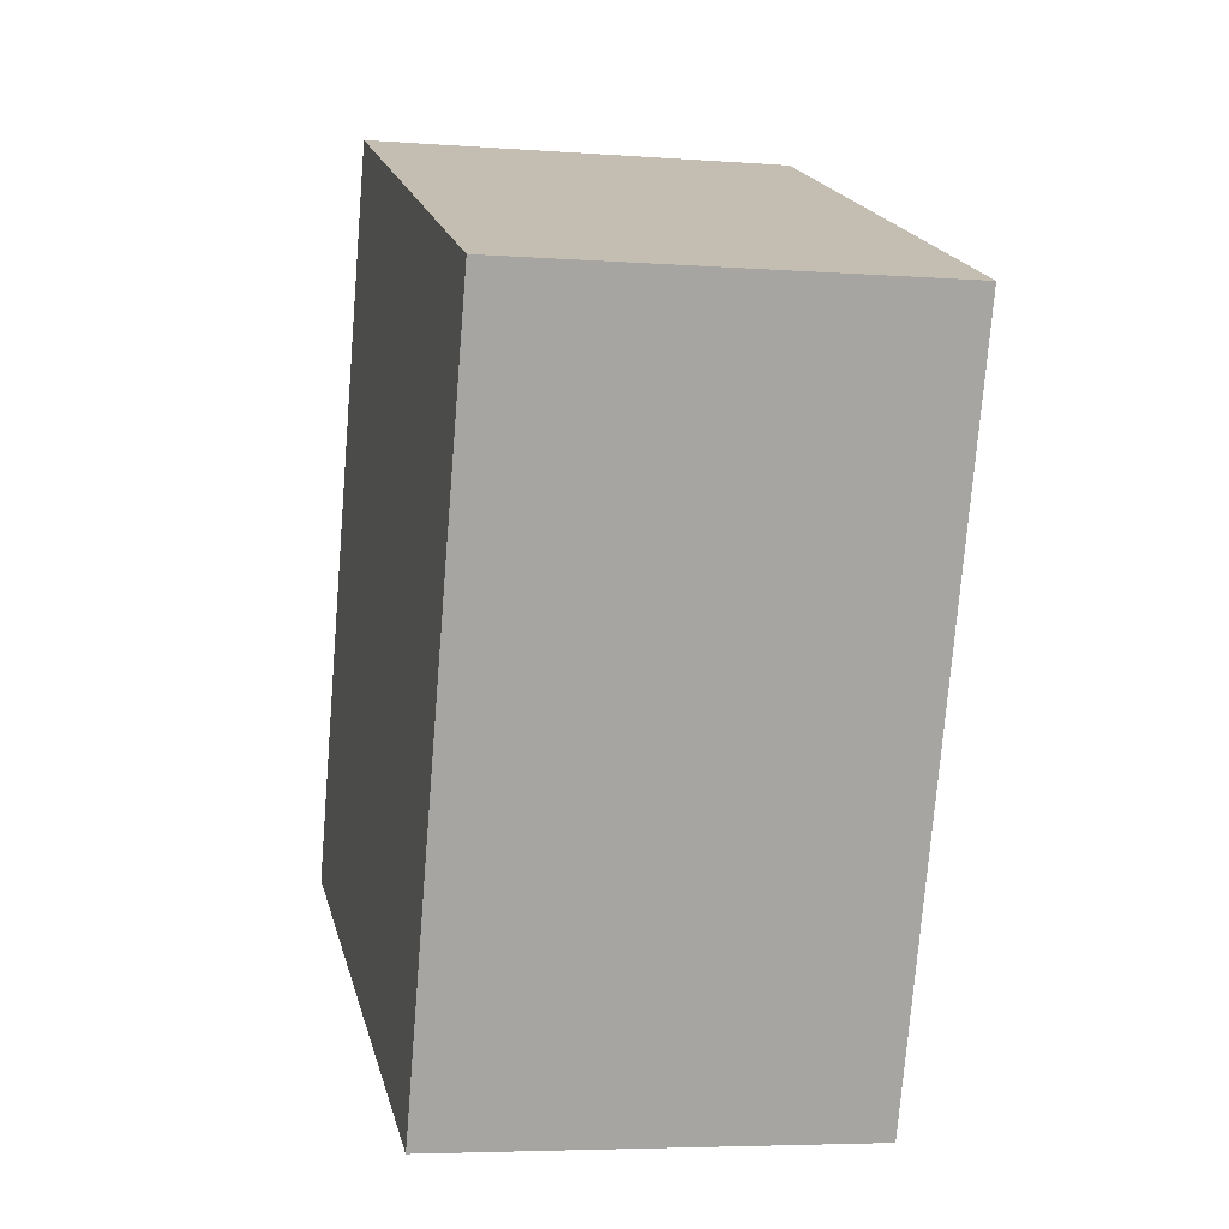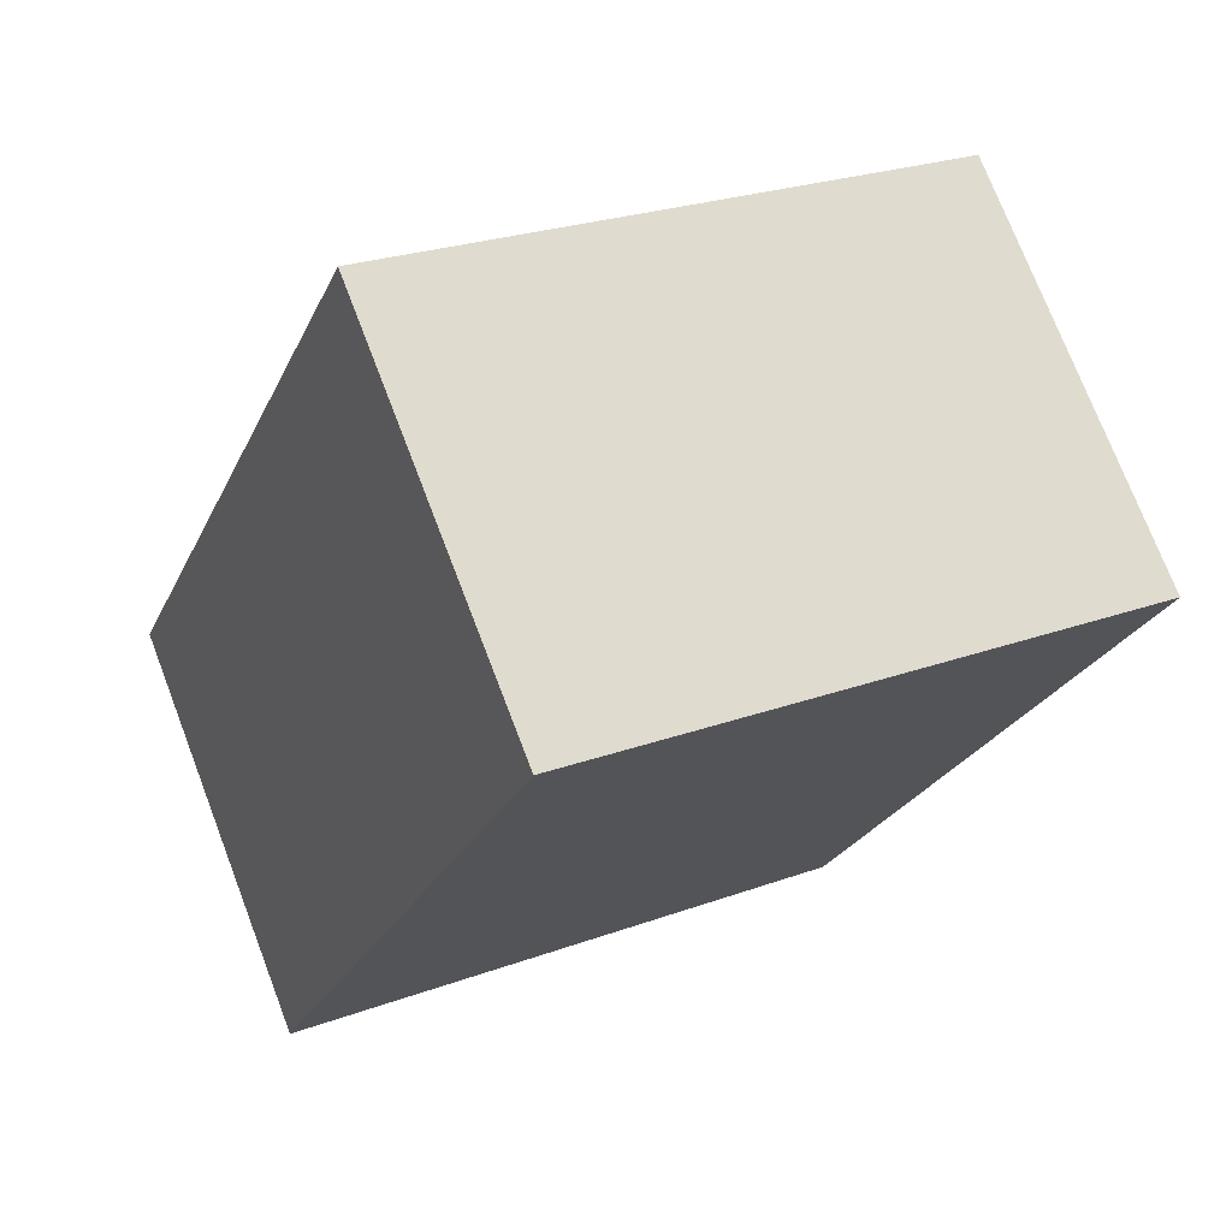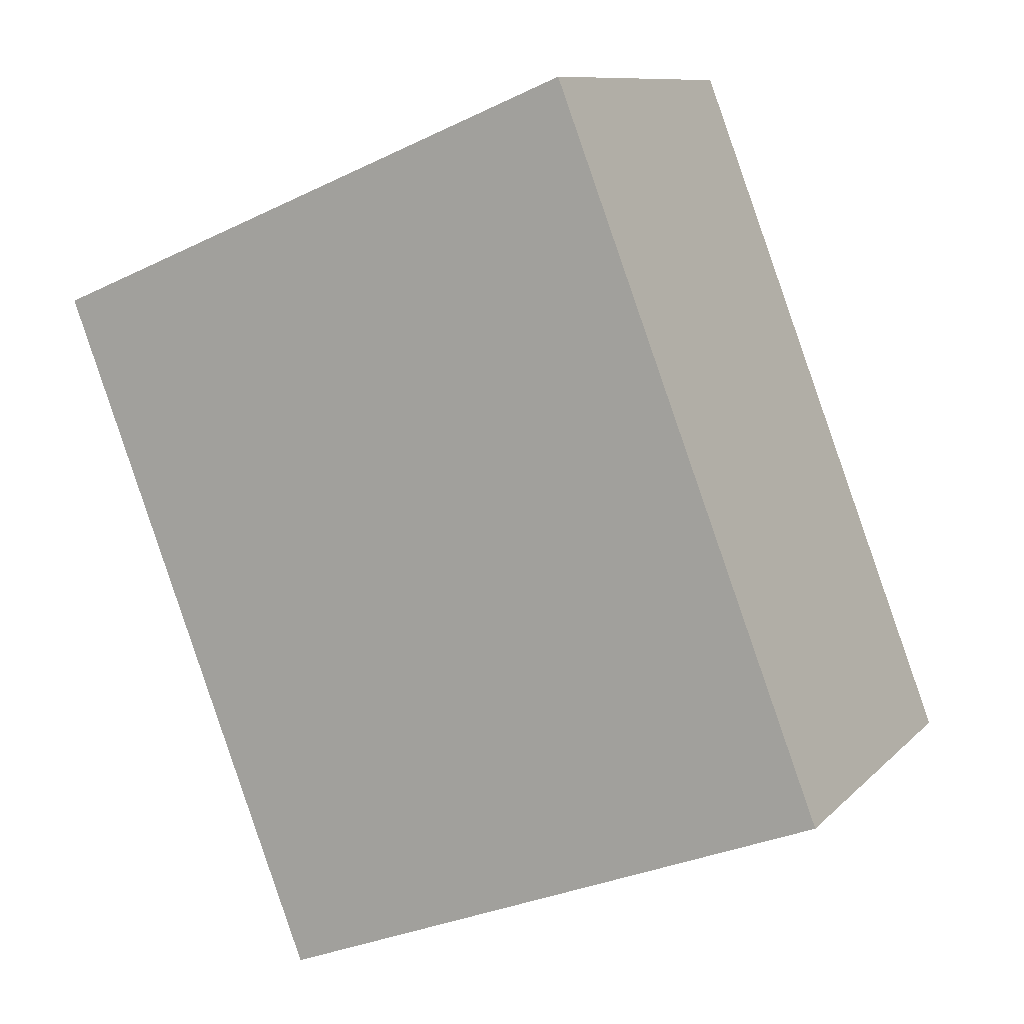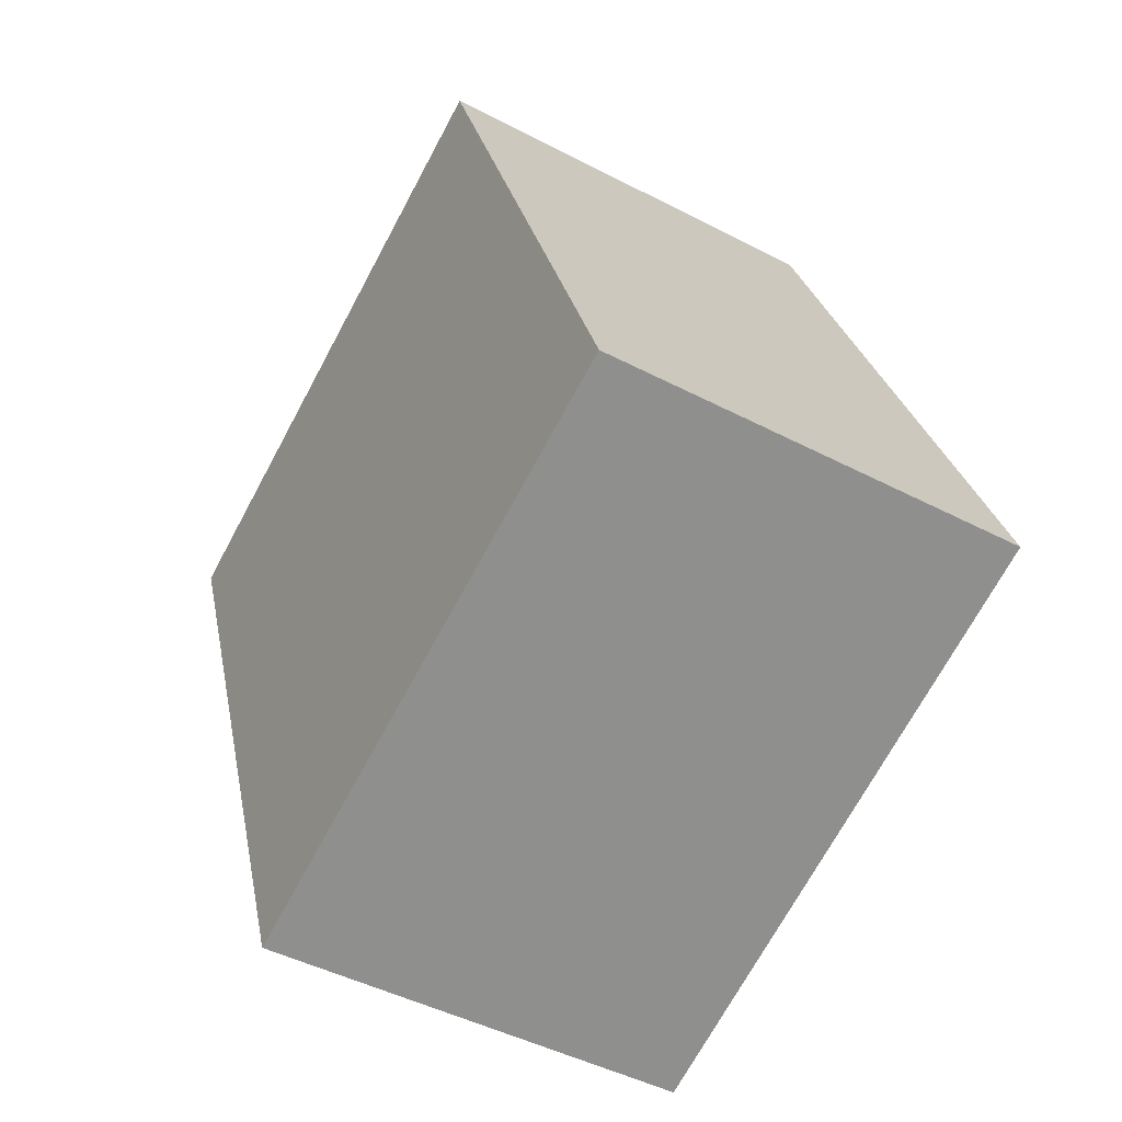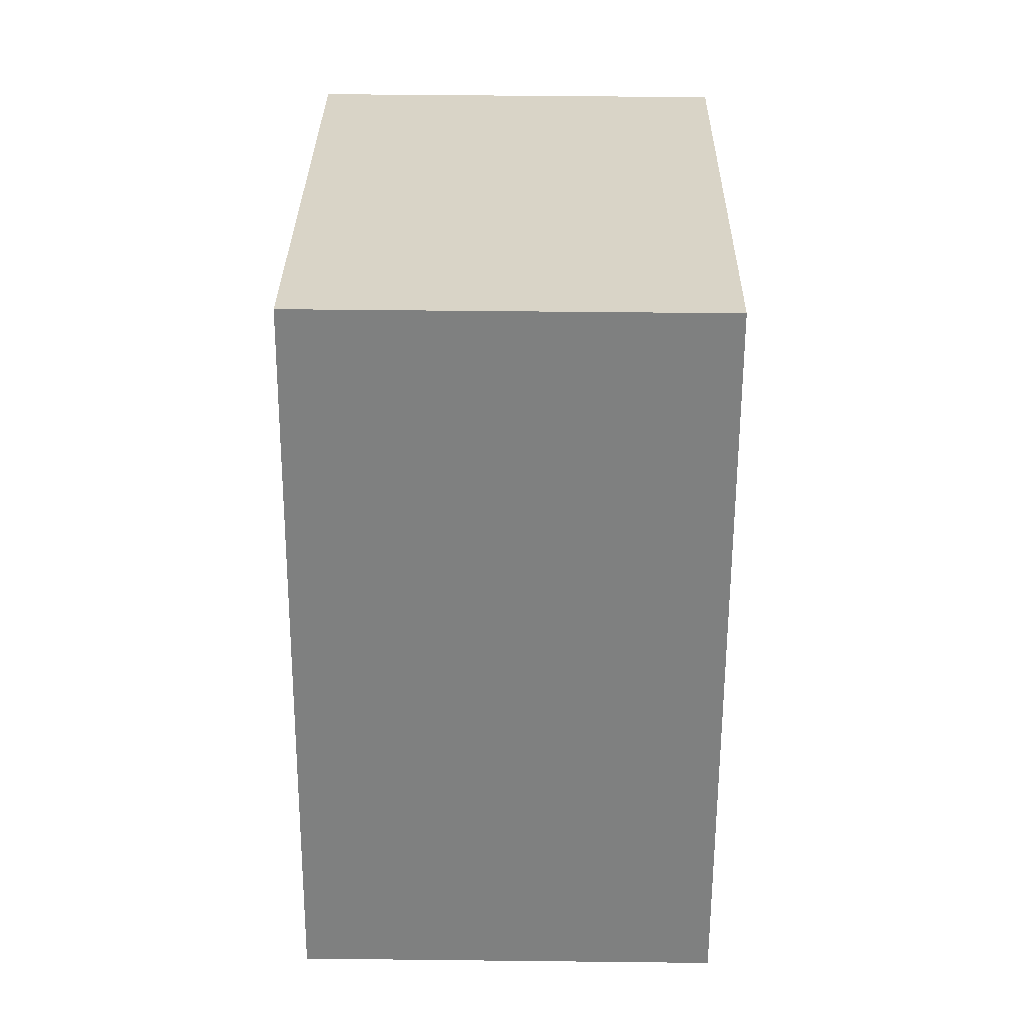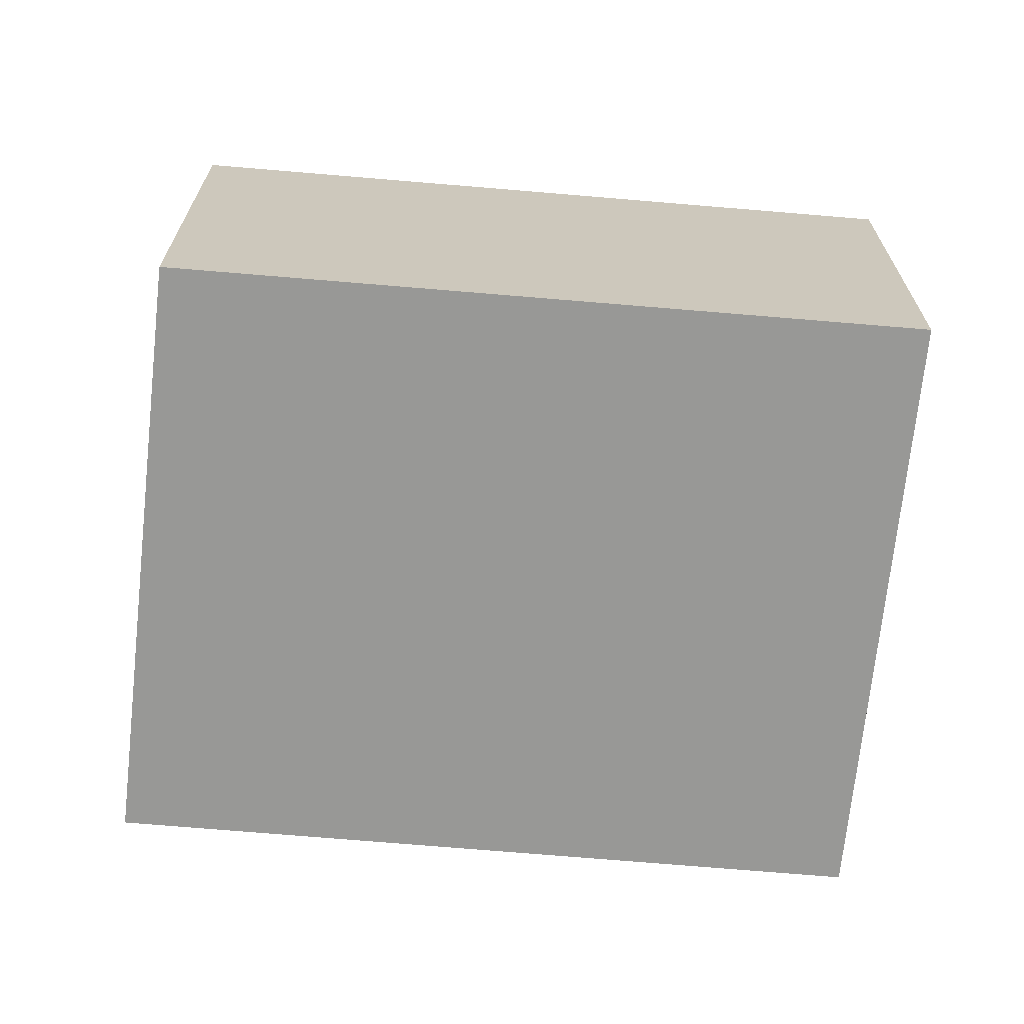
<metadata>
{"format":"obj","ext":"obj","renderer":"f3d","projection":"perspective","resolution":1024,"background":"white","views":[{"elev":-5.2,"azim":76.8,"up":"+Z"},{"elev":74.3,"azim":-21.0,"up":"+Z"},{"elev":10.0,"azim":-155.4,"up":"+Z"},{"elev":-46.3,"azim":-120.8,"up":"+Z"},{"elev":50.9,"azim":-89.3,"up":"+Z"},{"elev":-68.4,"azim":105.9,"up":"+Y"}]}
</metadata>
<code>
v  4.1 2.094 2.341
v  0 2.094 1.282e-16
v  1.333 2.094 3.487
v  2.799 2.094 -1.095
v  1.333 -2.135e-16 3.487
v  4.1 -1.433e-16 2.341
v  2.799 6.705e-17 -1.095
v  0 0 0
g defaultobject
f 1 2 3
f 2 1 4
f 5 1 3
f 1 5 6
f 6 4 1
f 4 6 7
f 7 2 4
f 2 7 8
f 8 3 2
f 3 8 5
f 8 6 5
f 6 8 7

</code>
